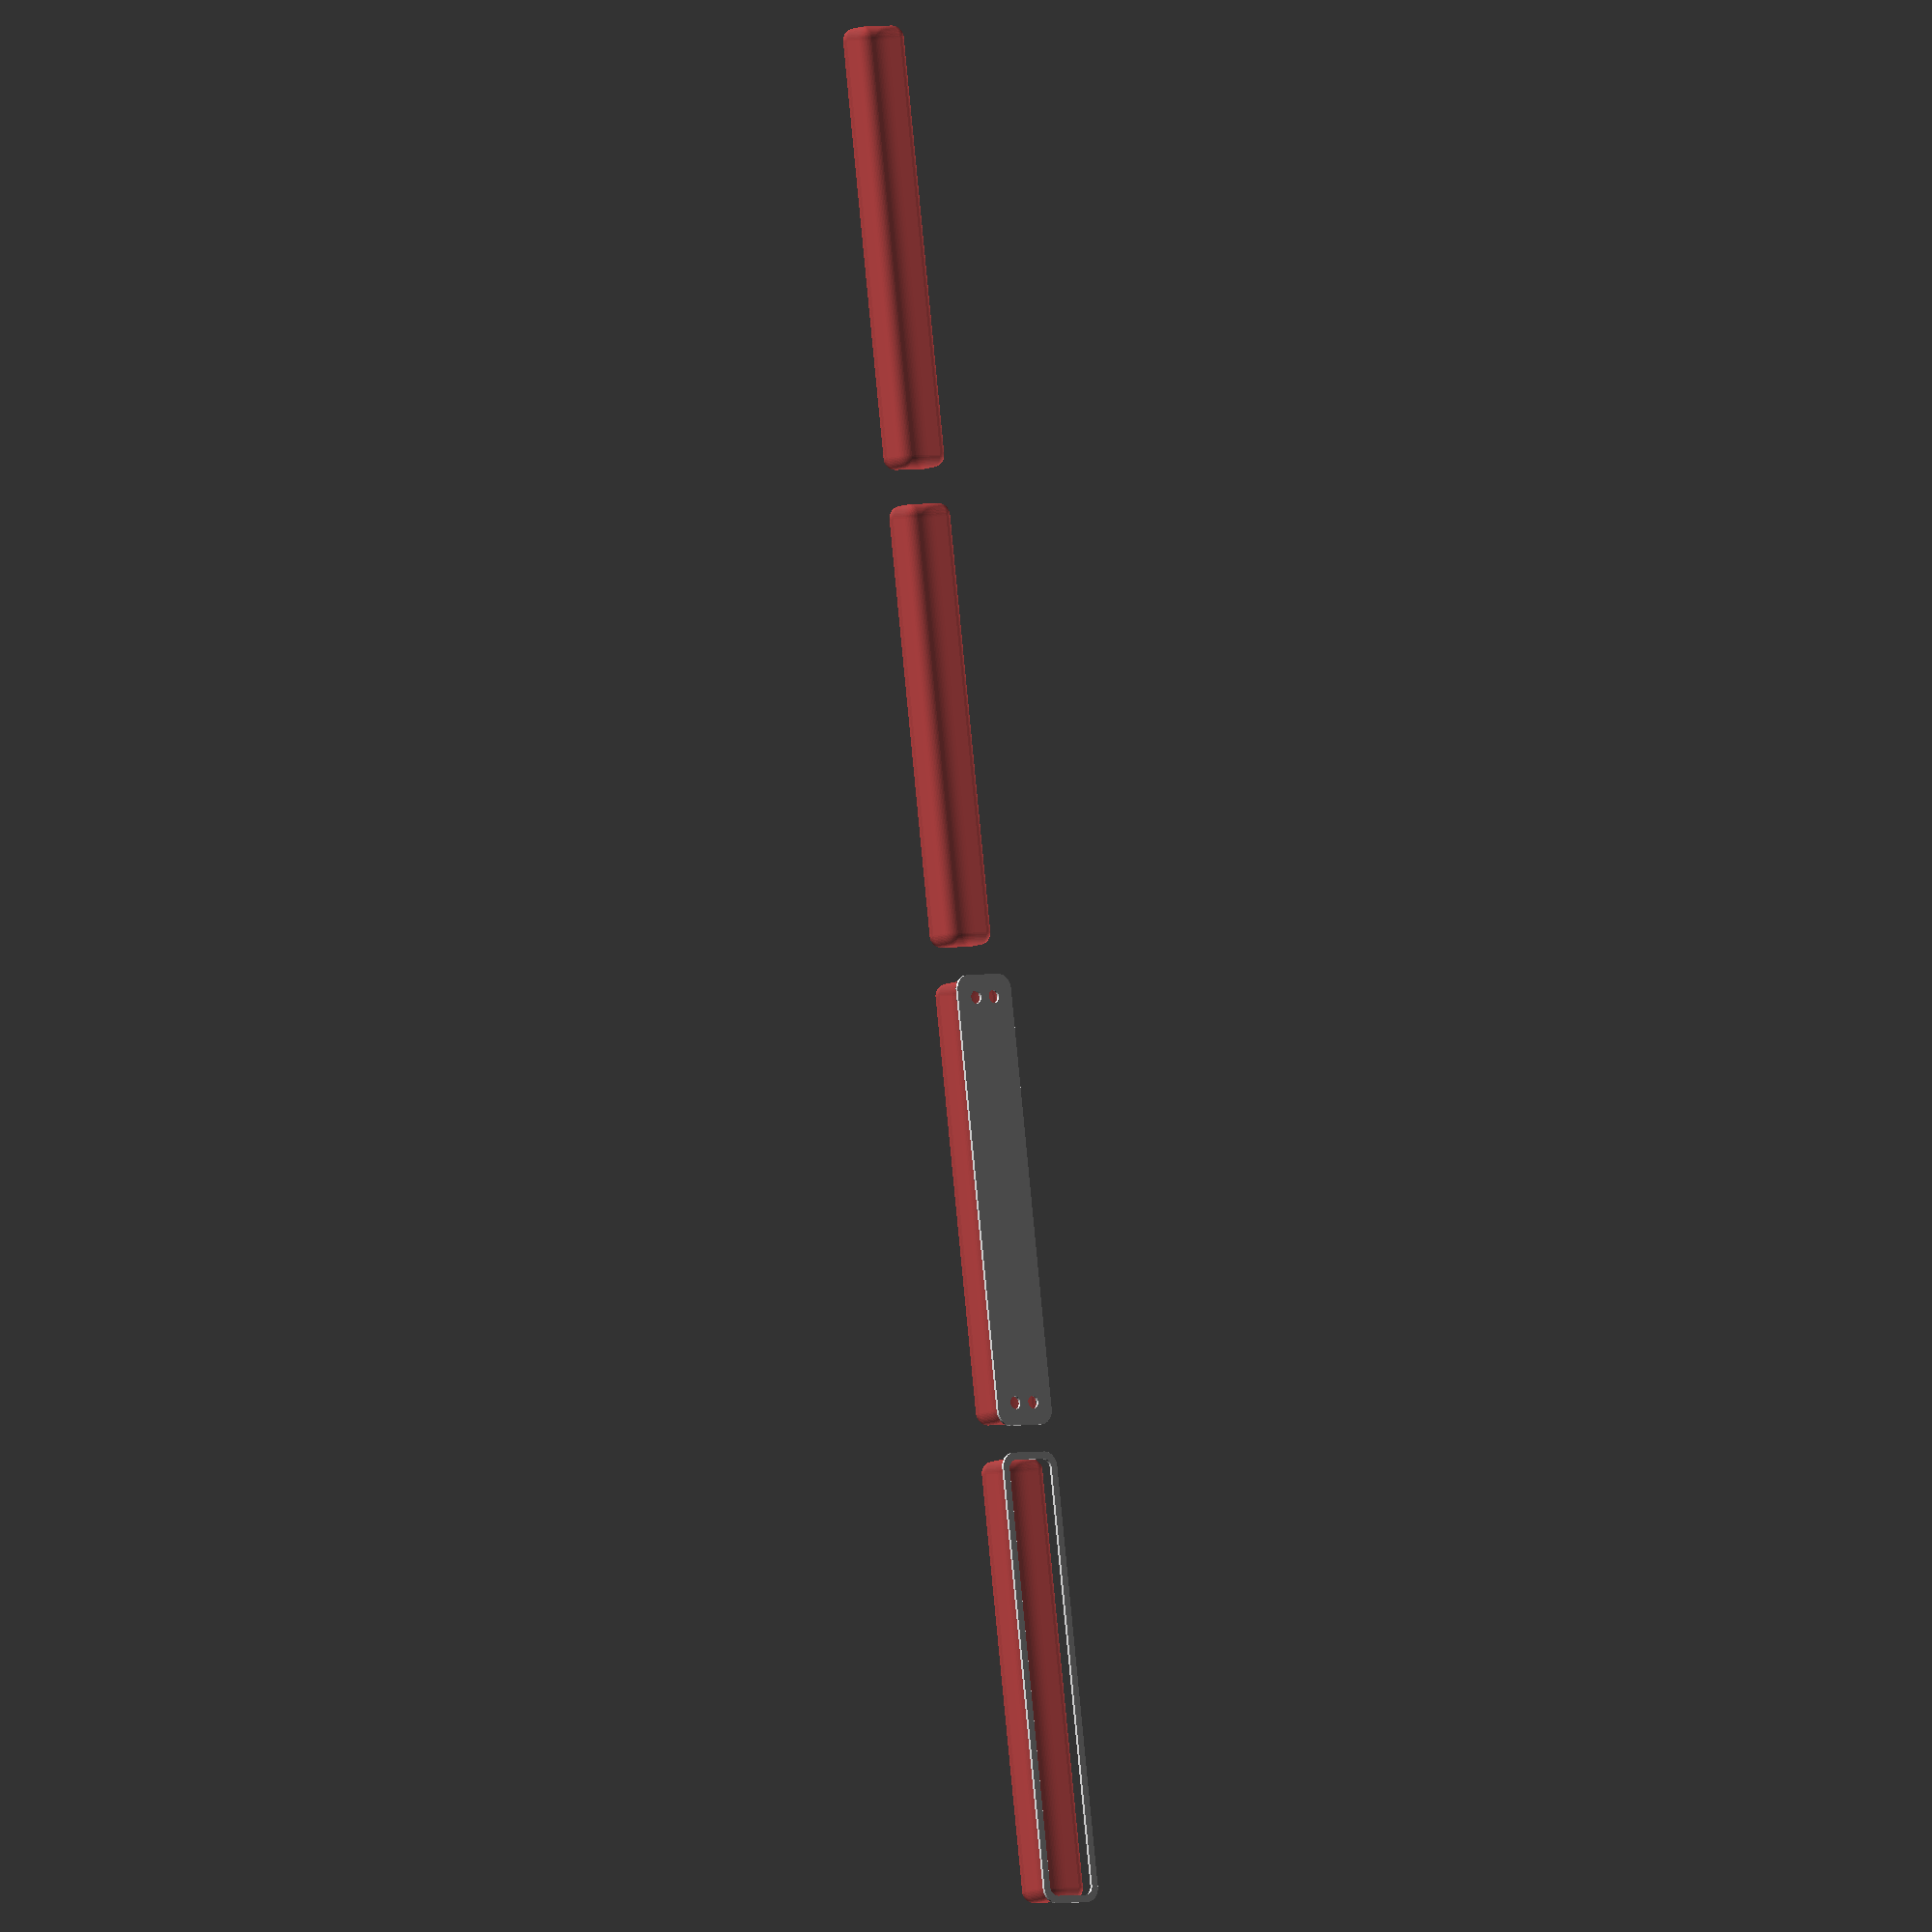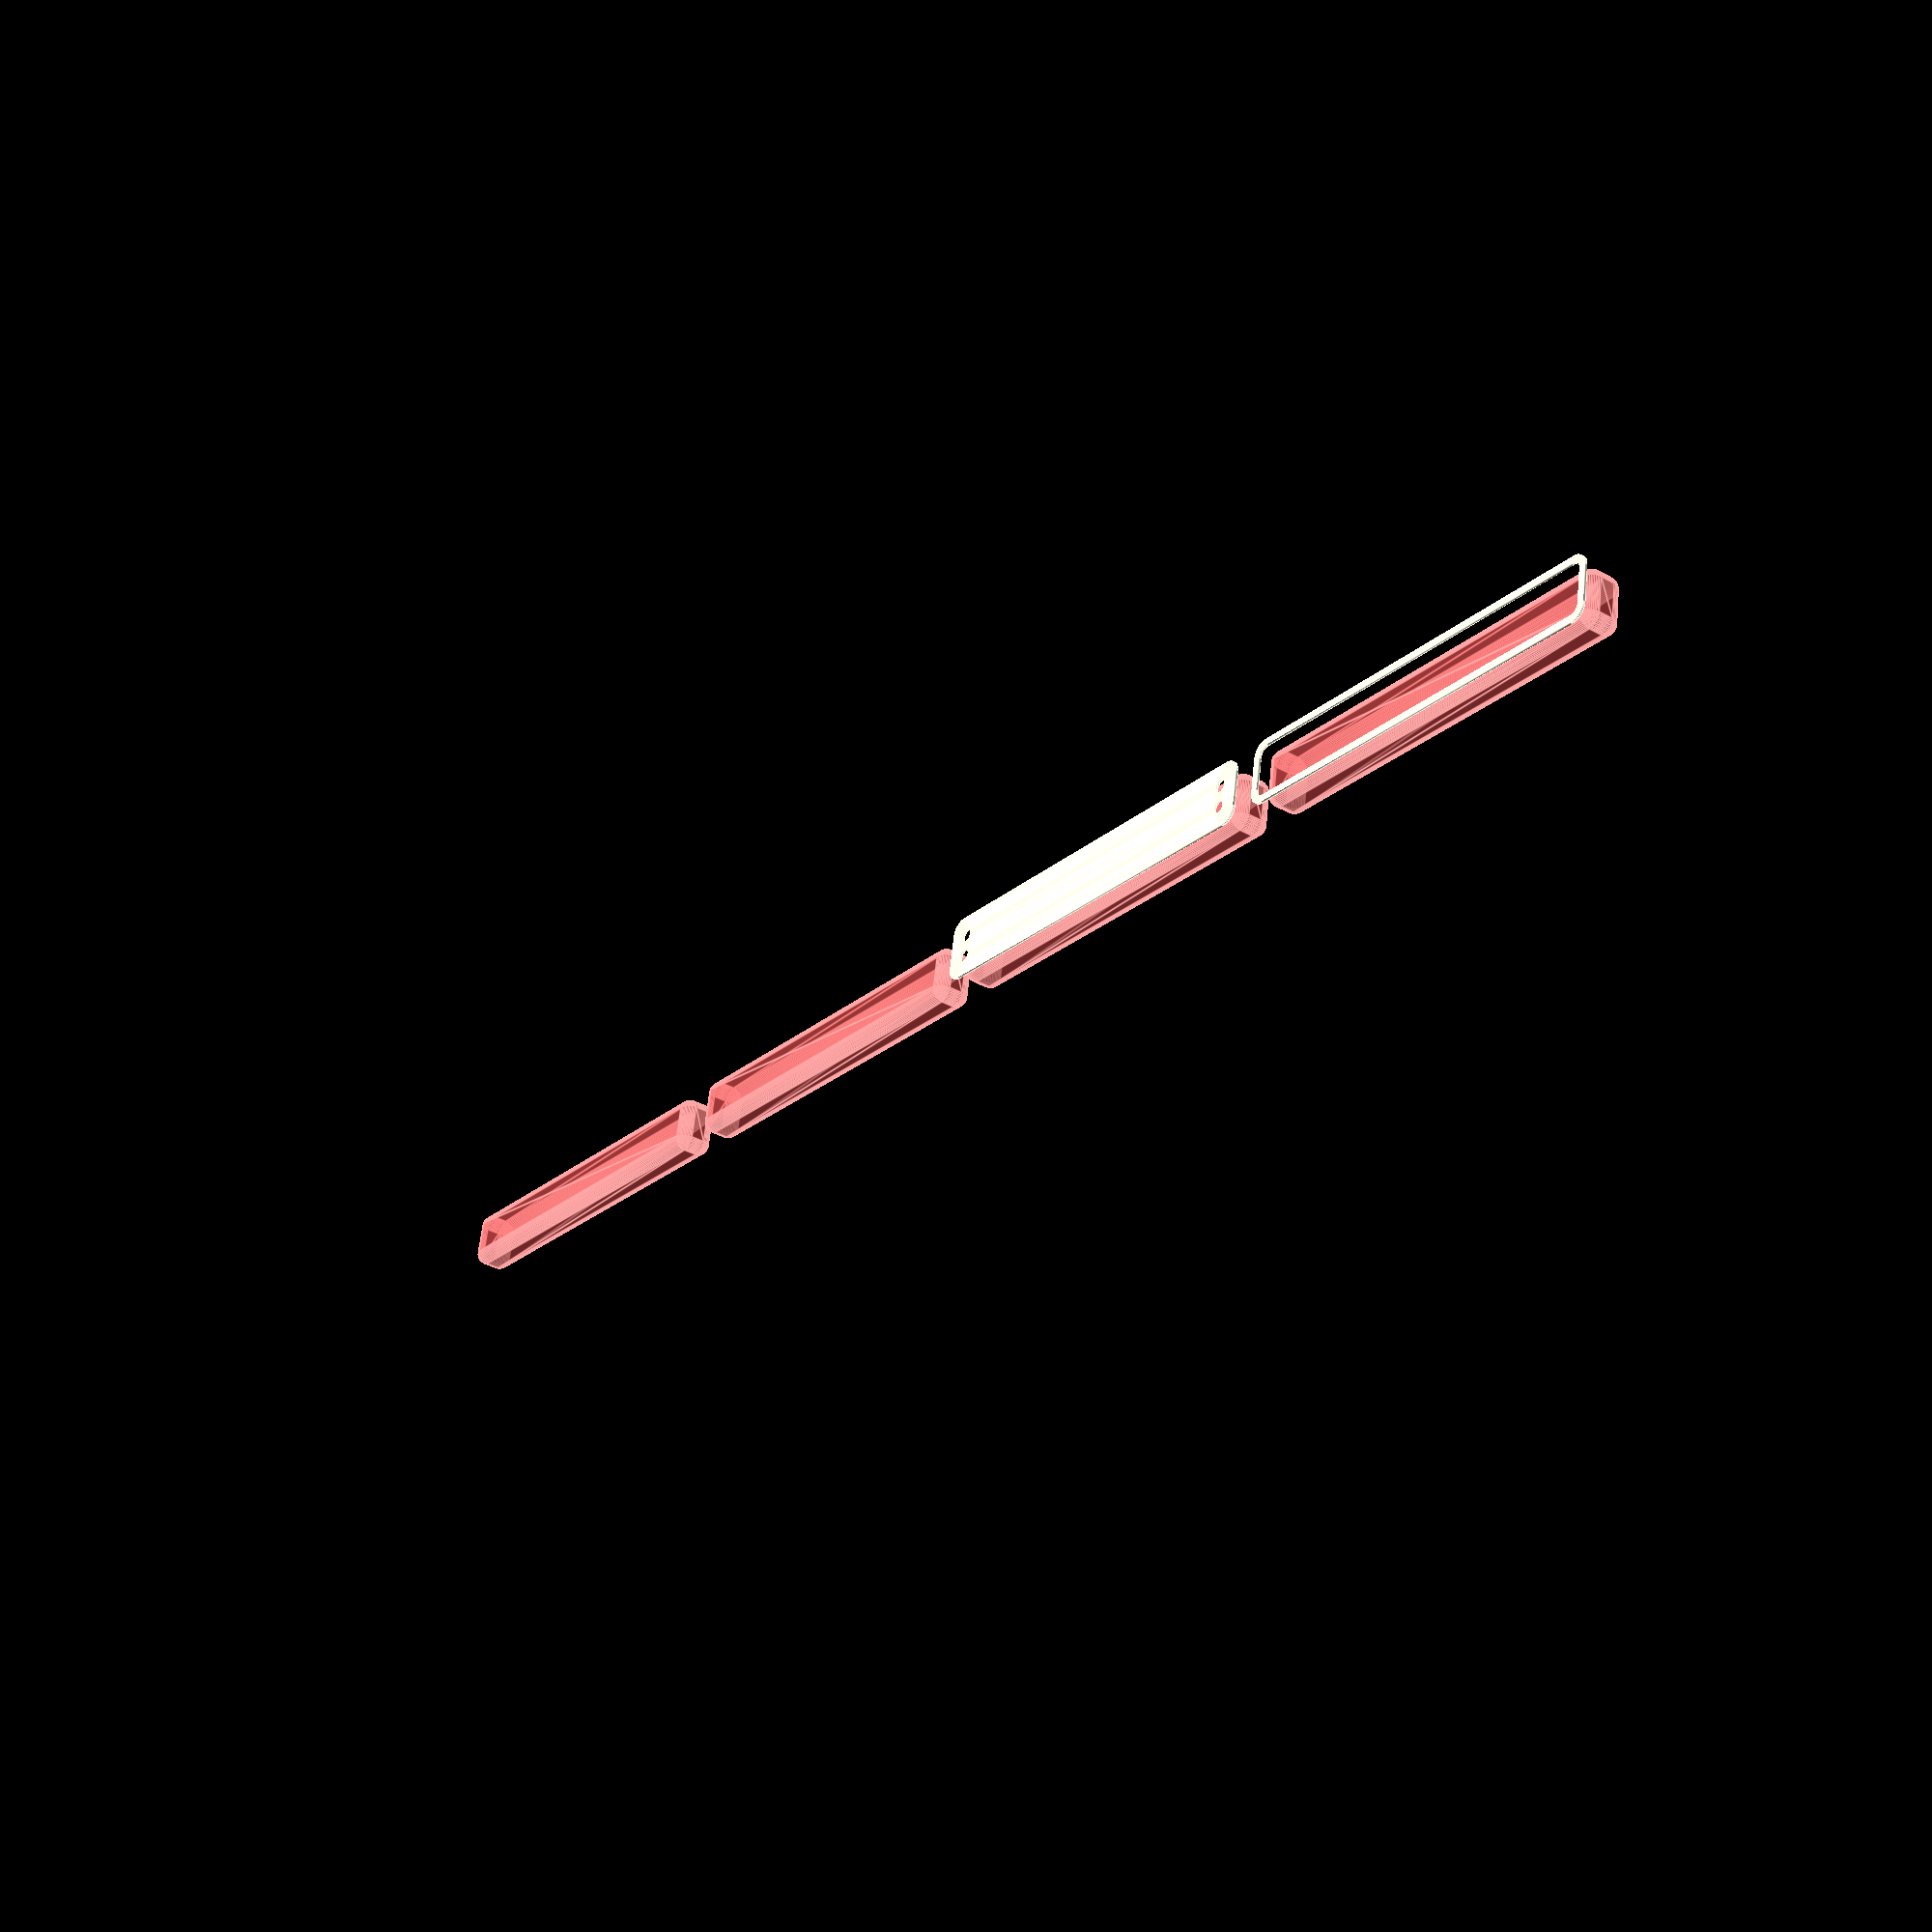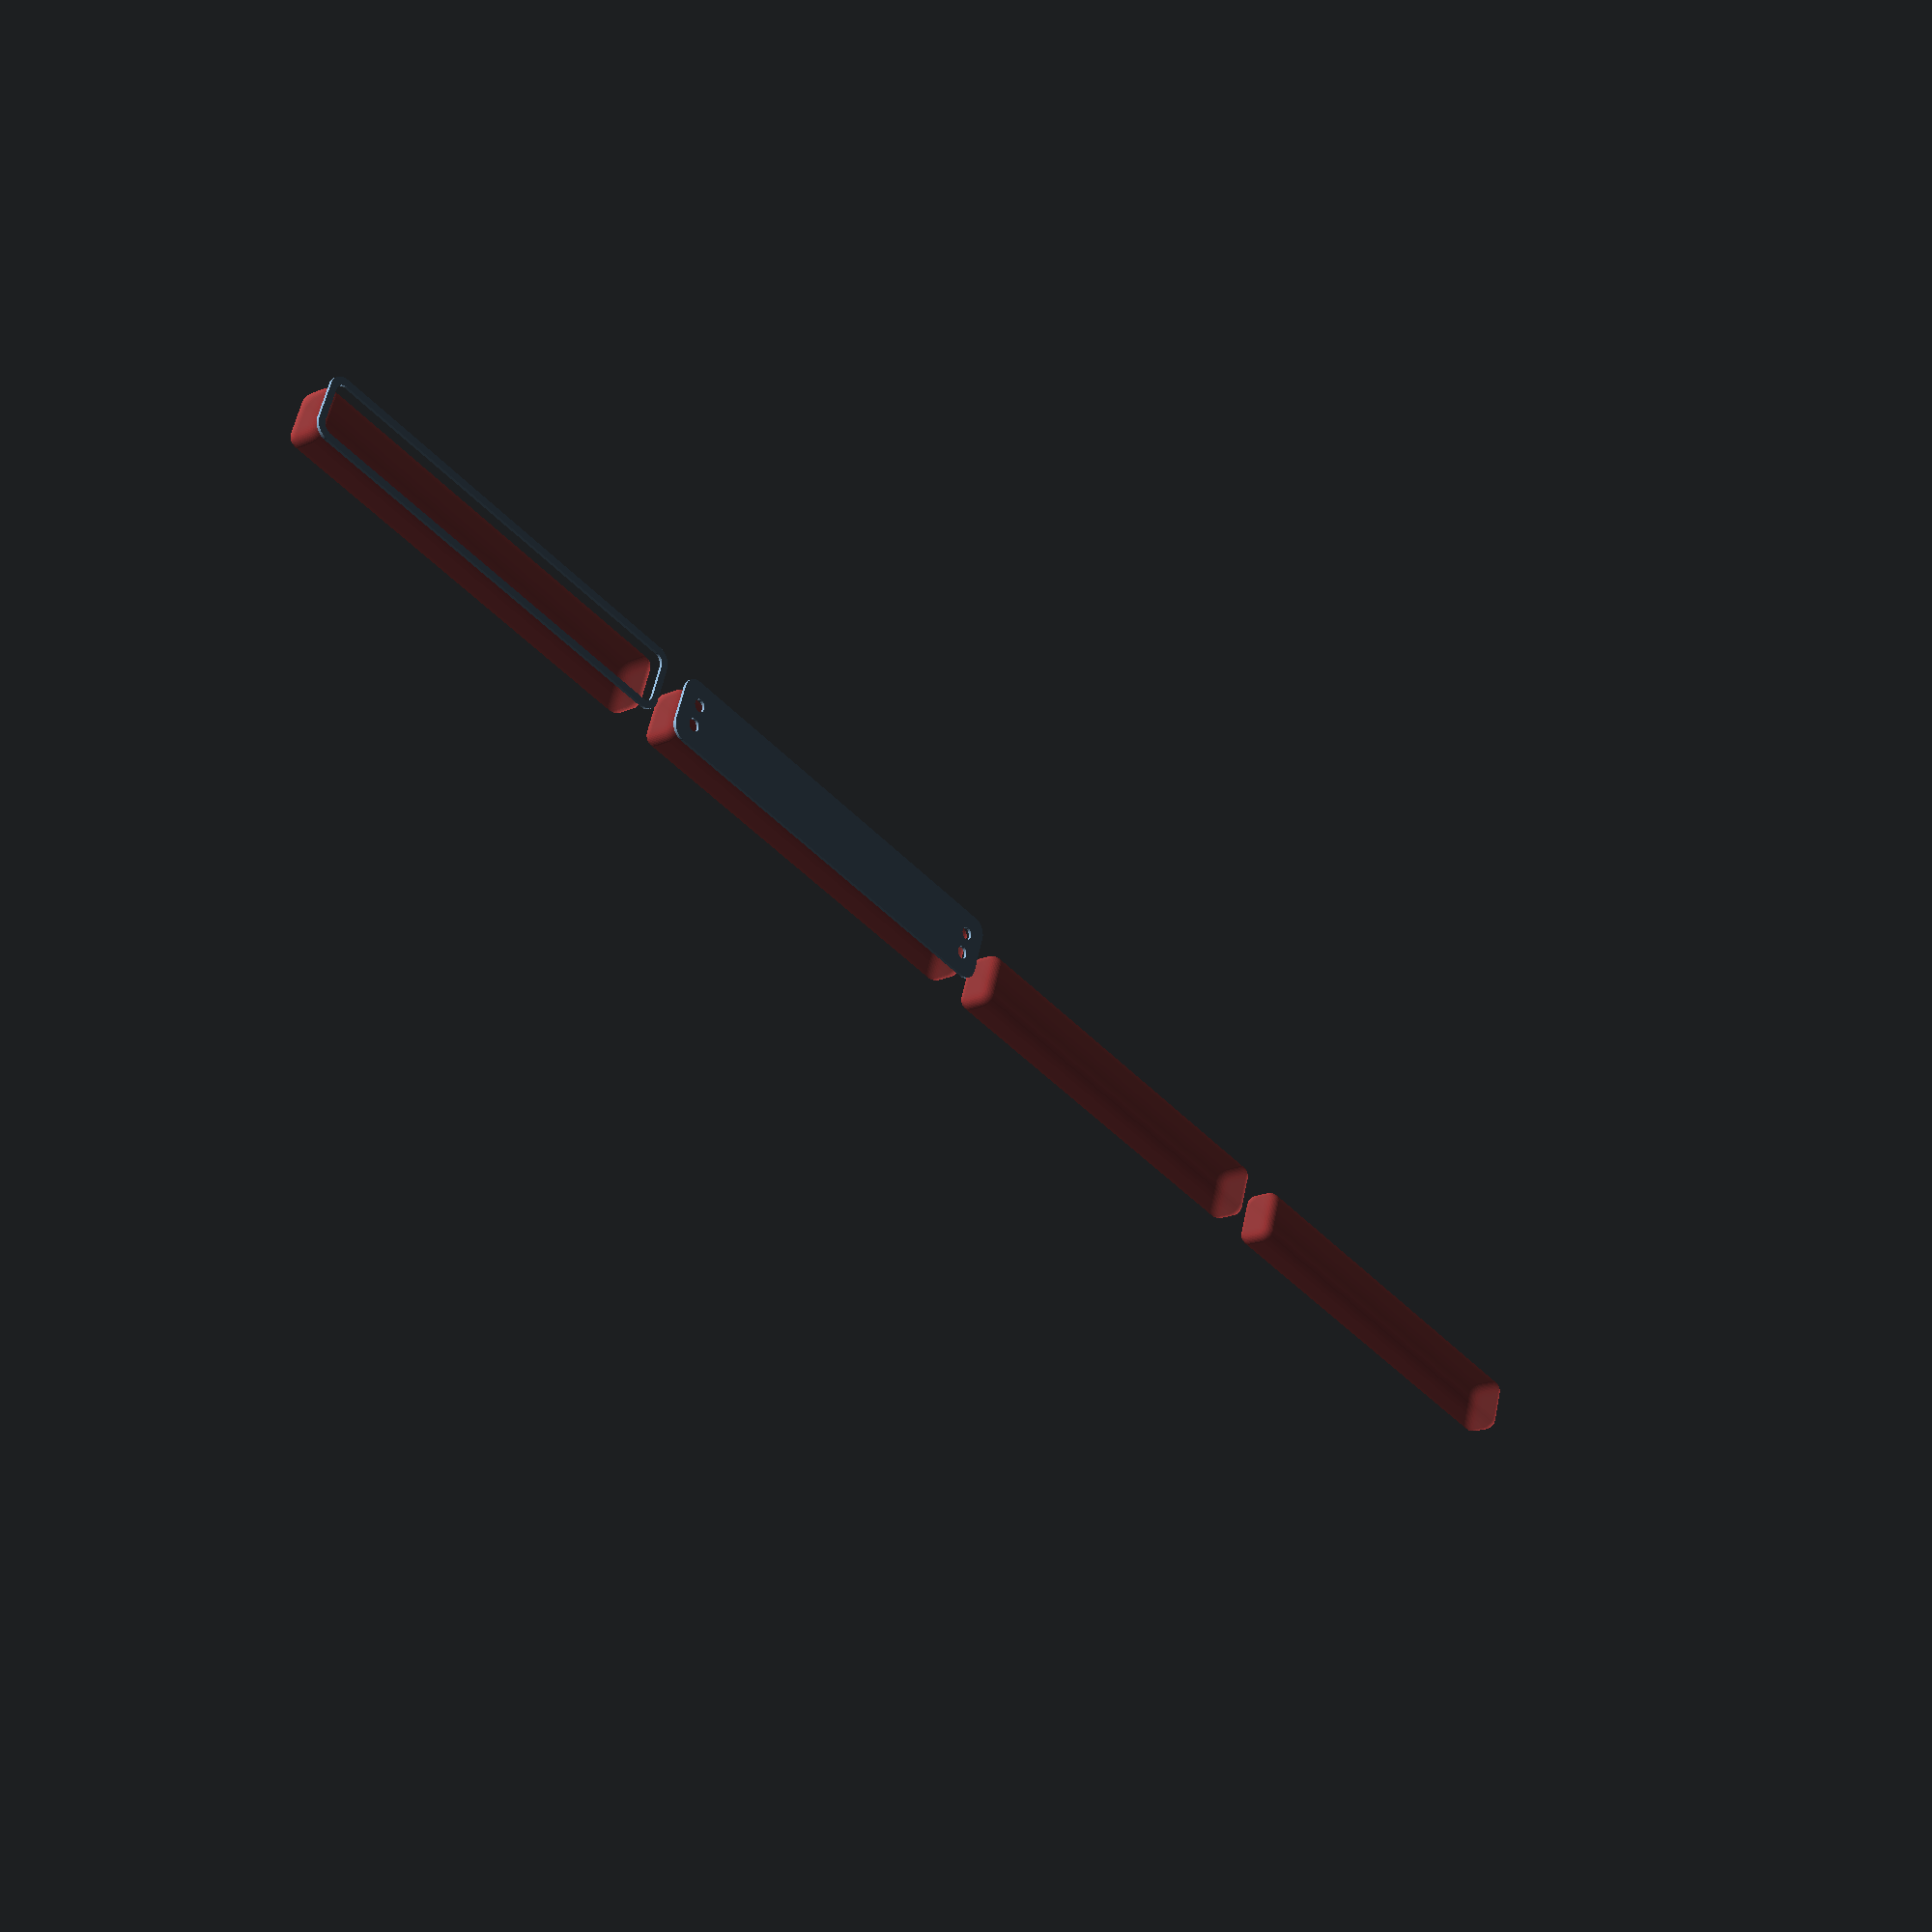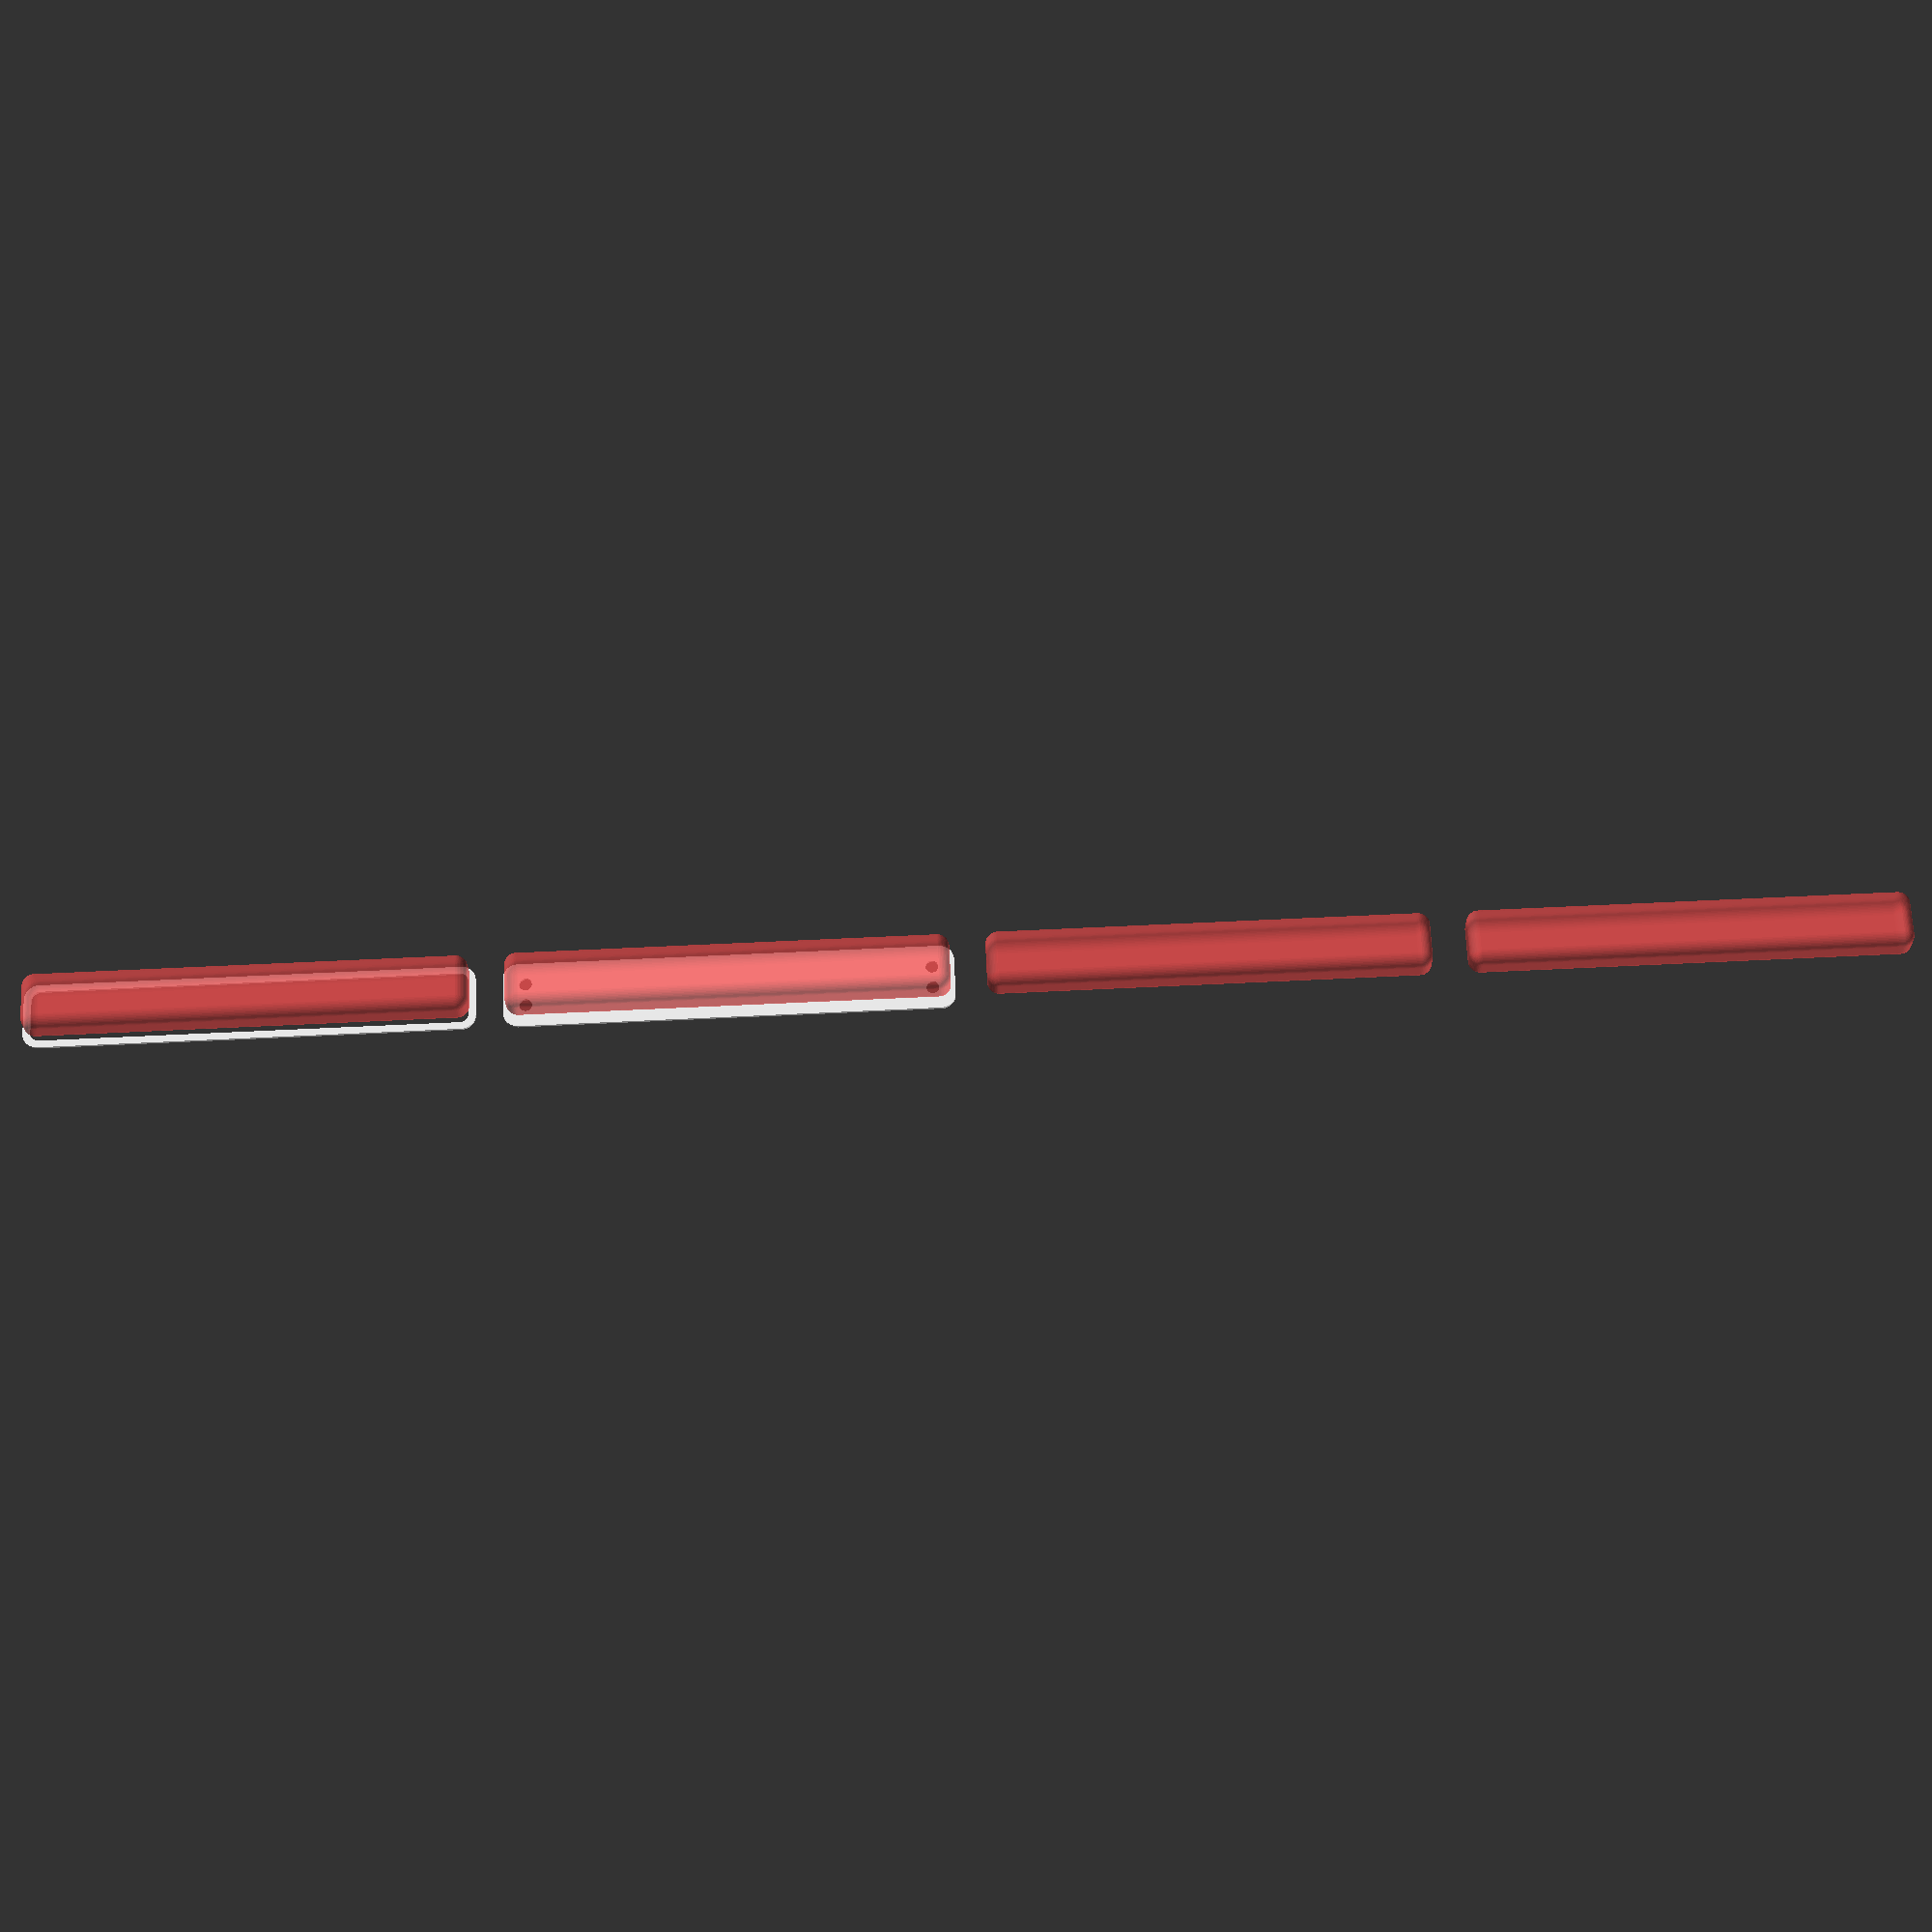
<openscad>
$fn = 50;


union() {
	translate(v = [0, 0, 0]) {
		projection() {
			intersection() {
				translate(v = [-500, -500, -4.5000000000]) {
					cube(size = [1000, 1000, 0.1000000000]);
				}
				difference() {
					union() {
						hull() {
							translate(v = [-6.2500000000, 70.0000000000, 0]) {
								cylinder(h = 12, r = 5);
							}
							translate(v = [6.2500000000, 70.0000000000, 0]) {
								cylinder(h = 12, r = 5);
							}
							translate(v = [-6.2500000000, -70.0000000000, 0]) {
								cylinder(h = 12, r = 5);
							}
							translate(v = [6.2500000000, -70.0000000000, 0]) {
								cylinder(h = 12, r = 5);
							}
						}
					}
					union() {
						translate(v = [-3.7500000000, -67.5000000000, 2]) {
							rotate(a = [0, 0, 0]) {
								difference() {
									union() {
										translate(v = [0, 0, -1.7000000000]) {
											cylinder(h = 1.7000000000, r1 = 1.5000000000, r2 = 2.4000000000);
										}
										cylinder(h = 250, r = 2.4000000000);
										translate(v = [0, 0, -6.0000000000]) {
											cylinder(h = 6, r = 1.5000000000);
										}
										translate(v = [0, 0, -6.0000000000]) {
											cylinder(h = 6, r = 1.8000000000);
										}
										translate(v = [0, 0, -6.0000000000]) {
											cylinder(h = 6, r = 1.5000000000);
										}
									}
									union();
								}
							}
						}
						translate(v = [3.7500000000, -67.5000000000, 2]) {
							rotate(a = [0, 0, 0]) {
								difference() {
									union() {
										translate(v = [0, 0, -1.7000000000]) {
											cylinder(h = 1.7000000000, r1 = 1.5000000000, r2 = 2.4000000000);
										}
										cylinder(h = 250, r = 2.4000000000);
										translate(v = [0, 0, -6.0000000000]) {
											cylinder(h = 6, r = 1.5000000000);
										}
										translate(v = [0, 0, -6.0000000000]) {
											cylinder(h = 6, r = 1.8000000000);
										}
										translate(v = [0, 0, -6.0000000000]) {
											cylinder(h = 6, r = 1.5000000000);
										}
									}
									union();
								}
							}
						}
						translate(v = [-3.7500000000, 67.5000000000, 2]) {
							rotate(a = [0, 0, 0]) {
								difference() {
									union() {
										translate(v = [0, 0, -1.7000000000]) {
											cylinder(h = 1.7000000000, r1 = 1.5000000000, r2 = 2.4000000000);
										}
										cylinder(h = 250, r = 2.4000000000);
										translate(v = [0, 0, -6.0000000000]) {
											cylinder(h = 6, r = 1.5000000000);
										}
										translate(v = [0, 0, -6.0000000000]) {
											cylinder(h = 6, r = 1.8000000000);
										}
										translate(v = [0, 0, -6.0000000000]) {
											cylinder(h = 6, r = 1.5000000000);
										}
									}
									union();
								}
							}
						}
						translate(v = [3.7500000000, 67.5000000000, 2]) {
							rotate(a = [0, 0, 0]) {
								difference() {
									union() {
										translate(v = [0, 0, -1.7000000000]) {
											cylinder(h = 1.7000000000, r1 = 1.5000000000, r2 = 2.4000000000);
										}
										cylinder(h = 250, r = 2.4000000000);
										translate(v = [0, 0, -6.0000000000]) {
											cylinder(h = 6, r = 1.5000000000);
										}
										translate(v = [0, 0, -6.0000000000]) {
											cylinder(h = 6, r = 1.8000000000);
										}
										translate(v = [0, 0, -6.0000000000]) {
											cylinder(h = 6, r = 1.5000000000);
										}
									}
									union();
								}
							}
						}
						translate(v = [0, 0, 3]) {
							#hull() {
								union() {
									translate(v = [-5.7500000000, 69.5000000000, 4]) {
										cylinder(h = 5, r = 4);
									}
									translate(v = [-5.7500000000, 69.5000000000, 4]) {
										sphere(r = 4);
									}
									translate(v = [-5.7500000000, 69.5000000000, 9]) {
										sphere(r = 4);
									}
								}
								union() {
									translate(v = [5.7500000000, 69.5000000000, 4]) {
										cylinder(h = 5, r = 4);
									}
									translate(v = [5.7500000000, 69.5000000000, 4]) {
										sphere(r = 4);
									}
									translate(v = [5.7500000000, 69.5000000000, 9]) {
										sphere(r = 4);
									}
								}
								union() {
									translate(v = [-5.7500000000, -69.5000000000, 4]) {
										cylinder(h = 5, r = 4);
									}
									translate(v = [-5.7500000000, -69.5000000000, 4]) {
										sphere(r = 4);
									}
									translate(v = [-5.7500000000, -69.5000000000, 9]) {
										sphere(r = 4);
									}
								}
								union() {
									translate(v = [5.7500000000, -69.5000000000, 4]) {
										cylinder(h = 5, r = 4);
									}
									translate(v = [5.7500000000, -69.5000000000, 4]) {
										sphere(r = 4);
									}
									translate(v = [5.7500000000, -69.5000000000, 9]) {
										sphere(r = 4);
									}
								}
							}
						}
					}
				}
			}
		}
	}
	translate(v = [0, 159, 0]) {
		projection() {
			intersection() {
				translate(v = [-500, -500, -1.5000000000]) {
					cube(size = [1000, 1000, 0.1000000000]);
				}
				difference() {
					union() {
						hull() {
							translate(v = [-6.2500000000, 70.0000000000, 0]) {
								cylinder(h = 12, r = 5);
							}
							translate(v = [6.2500000000, 70.0000000000, 0]) {
								cylinder(h = 12, r = 5);
							}
							translate(v = [-6.2500000000, -70.0000000000, 0]) {
								cylinder(h = 12, r = 5);
							}
							translate(v = [6.2500000000, -70.0000000000, 0]) {
								cylinder(h = 12, r = 5);
							}
						}
					}
					union() {
						translate(v = [-3.7500000000, -67.5000000000, 2]) {
							rotate(a = [0, 0, 0]) {
								difference() {
									union() {
										translate(v = [0, 0, -1.7000000000]) {
											cylinder(h = 1.7000000000, r1 = 1.5000000000, r2 = 2.4000000000);
										}
										cylinder(h = 250, r = 2.4000000000);
										translate(v = [0, 0, -6.0000000000]) {
											cylinder(h = 6, r = 1.5000000000);
										}
										translate(v = [0, 0, -6.0000000000]) {
											cylinder(h = 6, r = 1.8000000000);
										}
										translate(v = [0, 0, -6.0000000000]) {
											cylinder(h = 6, r = 1.5000000000);
										}
									}
									union();
								}
							}
						}
						translate(v = [3.7500000000, -67.5000000000, 2]) {
							rotate(a = [0, 0, 0]) {
								difference() {
									union() {
										translate(v = [0, 0, -1.7000000000]) {
											cylinder(h = 1.7000000000, r1 = 1.5000000000, r2 = 2.4000000000);
										}
										cylinder(h = 250, r = 2.4000000000);
										translate(v = [0, 0, -6.0000000000]) {
											cylinder(h = 6, r = 1.5000000000);
										}
										translate(v = [0, 0, -6.0000000000]) {
											cylinder(h = 6, r = 1.8000000000);
										}
										translate(v = [0, 0, -6.0000000000]) {
											cylinder(h = 6, r = 1.5000000000);
										}
									}
									union();
								}
							}
						}
						translate(v = [-3.7500000000, 67.5000000000, 2]) {
							rotate(a = [0, 0, 0]) {
								difference() {
									union() {
										translate(v = [0, 0, -1.7000000000]) {
											cylinder(h = 1.7000000000, r1 = 1.5000000000, r2 = 2.4000000000);
										}
										cylinder(h = 250, r = 2.4000000000);
										translate(v = [0, 0, -6.0000000000]) {
											cylinder(h = 6, r = 1.5000000000);
										}
										translate(v = [0, 0, -6.0000000000]) {
											cylinder(h = 6, r = 1.8000000000);
										}
										translate(v = [0, 0, -6.0000000000]) {
											cylinder(h = 6, r = 1.5000000000);
										}
									}
									union();
								}
							}
						}
						translate(v = [3.7500000000, 67.5000000000, 2]) {
							rotate(a = [0, 0, 0]) {
								difference() {
									union() {
										translate(v = [0, 0, -1.7000000000]) {
											cylinder(h = 1.7000000000, r1 = 1.5000000000, r2 = 2.4000000000);
										}
										cylinder(h = 250, r = 2.4000000000);
										translate(v = [0, 0, -6.0000000000]) {
											cylinder(h = 6, r = 1.5000000000);
										}
										translate(v = [0, 0, -6.0000000000]) {
											cylinder(h = 6, r = 1.8000000000);
										}
										translate(v = [0, 0, -6.0000000000]) {
											cylinder(h = 6, r = 1.5000000000);
										}
									}
									union();
								}
							}
						}
						translate(v = [0, 0, 3]) {
							#hull() {
								union() {
									translate(v = [-5.7500000000, 69.5000000000, 4]) {
										cylinder(h = 5, r = 4);
									}
									translate(v = [-5.7500000000, 69.5000000000, 4]) {
										sphere(r = 4);
									}
									translate(v = [-5.7500000000, 69.5000000000, 9]) {
										sphere(r = 4);
									}
								}
								union() {
									translate(v = [5.7500000000, 69.5000000000, 4]) {
										cylinder(h = 5, r = 4);
									}
									translate(v = [5.7500000000, 69.5000000000, 4]) {
										sphere(r = 4);
									}
									translate(v = [5.7500000000, 69.5000000000, 9]) {
										sphere(r = 4);
									}
								}
								union() {
									translate(v = [-5.7500000000, -69.5000000000, 4]) {
										cylinder(h = 5, r = 4);
									}
									translate(v = [-5.7500000000, -69.5000000000, 4]) {
										sphere(r = 4);
									}
									translate(v = [-5.7500000000, -69.5000000000, 9]) {
										sphere(r = 4);
									}
								}
								union() {
									translate(v = [5.7500000000, -69.5000000000, 4]) {
										cylinder(h = 5, r = 4);
									}
									translate(v = [5.7500000000, -69.5000000000, 4]) {
										sphere(r = 4);
									}
									translate(v = [5.7500000000, -69.5000000000, 9]) {
										sphere(r = 4);
									}
								}
							}
						}
					}
				}
			}
		}
	}
	translate(v = [0, 318, 0]) {
		projection() {
			intersection() {
				translate(v = [-500, -500, 1.5000000000]) {
					cube(size = [1000, 1000, 0.1000000000]);
				}
				difference() {
					union() {
						hull() {
							translate(v = [-6.2500000000, 70.0000000000, 0]) {
								cylinder(h = 12, r = 5);
							}
							translate(v = [6.2500000000, 70.0000000000, 0]) {
								cylinder(h = 12, r = 5);
							}
							translate(v = [-6.2500000000, -70.0000000000, 0]) {
								cylinder(h = 12, r = 5);
							}
							translate(v = [6.2500000000, -70.0000000000, 0]) {
								cylinder(h = 12, r = 5);
							}
						}
					}
					union() {
						translate(v = [-3.7500000000, -67.5000000000, 2]) {
							rotate(a = [0, 0, 0]) {
								difference() {
									union() {
										translate(v = [0, 0, -1.7000000000]) {
											cylinder(h = 1.7000000000, r1 = 1.5000000000, r2 = 2.4000000000);
										}
										cylinder(h = 250, r = 2.4000000000);
										translate(v = [0, 0, -6.0000000000]) {
											cylinder(h = 6, r = 1.5000000000);
										}
										translate(v = [0, 0, -6.0000000000]) {
											cylinder(h = 6, r = 1.8000000000);
										}
										translate(v = [0, 0, -6.0000000000]) {
											cylinder(h = 6, r = 1.5000000000);
										}
									}
									union();
								}
							}
						}
						translate(v = [3.7500000000, -67.5000000000, 2]) {
							rotate(a = [0, 0, 0]) {
								difference() {
									union() {
										translate(v = [0, 0, -1.7000000000]) {
											cylinder(h = 1.7000000000, r1 = 1.5000000000, r2 = 2.4000000000);
										}
										cylinder(h = 250, r = 2.4000000000);
										translate(v = [0, 0, -6.0000000000]) {
											cylinder(h = 6, r = 1.5000000000);
										}
										translate(v = [0, 0, -6.0000000000]) {
											cylinder(h = 6, r = 1.8000000000);
										}
										translate(v = [0, 0, -6.0000000000]) {
											cylinder(h = 6, r = 1.5000000000);
										}
									}
									union();
								}
							}
						}
						translate(v = [-3.7500000000, 67.5000000000, 2]) {
							rotate(a = [0, 0, 0]) {
								difference() {
									union() {
										translate(v = [0, 0, -1.7000000000]) {
											cylinder(h = 1.7000000000, r1 = 1.5000000000, r2 = 2.4000000000);
										}
										cylinder(h = 250, r = 2.4000000000);
										translate(v = [0, 0, -6.0000000000]) {
											cylinder(h = 6, r = 1.5000000000);
										}
										translate(v = [0, 0, -6.0000000000]) {
											cylinder(h = 6, r = 1.8000000000);
										}
										translate(v = [0, 0, -6.0000000000]) {
											cylinder(h = 6, r = 1.5000000000);
										}
									}
									union();
								}
							}
						}
						translate(v = [3.7500000000, 67.5000000000, 2]) {
							rotate(a = [0, 0, 0]) {
								difference() {
									union() {
										translate(v = [0, 0, -1.7000000000]) {
											cylinder(h = 1.7000000000, r1 = 1.5000000000, r2 = 2.4000000000);
										}
										cylinder(h = 250, r = 2.4000000000);
										translate(v = [0, 0, -6.0000000000]) {
											cylinder(h = 6, r = 1.5000000000);
										}
										translate(v = [0, 0, -6.0000000000]) {
											cylinder(h = 6, r = 1.8000000000);
										}
										translate(v = [0, 0, -6.0000000000]) {
											cylinder(h = 6, r = 1.5000000000);
										}
									}
									union();
								}
							}
						}
						translate(v = [0, 0, 3]) {
							#hull() {
								union() {
									translate(v = [-5.7500000000, 69.5000000000, 4]) {
										cylinder(h = 5, r = 4);
									}
									translate(v = [-5.7500000000, 69.5000000000, 4]) {
										sphere(r = 4);
									}
									translate(v = [-5.7500000000, 69.5000000000, 9]) {
										sphere(r = 4);
									}
								}
								union() {
									translate(v = [5.7500000000, 69.5000000000, 4]) {
										cylinder(h = 5, r = 4);
									}
									translate(v = [5.7500000000, 69.5000000000, 4]) {
										sphere(r = 4);
									}
									translate(v = [5.7500000000, 69.5000000000, 9]) {
										sphere(r = 4);
									}
								}
								union() {
									translate(v = [-5.7500000000, -69.5000000000, 4]) {
										cylinder(h = 5, r = 4);
									}
									translate(v = [-5.7500000000, -69.5000000000, 4]) {
										sphere(r = 4);
									}
									translate(v = [-5.7500000000, -69.5000000000, 9]) {
										sphere(r = 4);
									}
								}
								union() {
									translate(v = [5.7500000000, -69.5000000000, 4]) {
										cylinder(h = 5, r = 4);
									}
									translate(v = [5.7500000000, -69.5000000000, 4]) {
										sphere(r = 4);
									}
									translate(v = [5.7500000000, -69.5000000000, 9]) {
										sphere(r = 4);
									}
								}
							}
						}
					}
				}
			}
		}
	}
	translate(v = [0, 477, 0]) {
		projection() {
			intersection() {
				translate(v = [-500, -500, 4.5000000000]) {
					cube(size = [1000, 1000, 0.1000000000]);
				}
				difference() {
					union() {
						hull() {
							translate(v = [-6.2500000000, 70.0000000000, 0]) {
								cylinder(h = 12, r = 5);
							}
							translate(v = [6.2500000000, 70.0000000000, 0]) {
								cylinder(h = 12, r = 5);
							}
							translate(v = [-6.2500000000, -70.0000000000, 0]) {
								cylinder(h = 12, r = 5);
							}
							translate(v = [6.2500000000, -70.0000000000, 0]) {
								cylinder(h = 12, r = 5);
							}
						}
					}
					union() {
						translate(v = [-3.7500000000, -67.5000000000, 2]) {
							rotate(a = [0, 0, 0]) {
								difference() {
									union() {
										translate(v = [0, 0, -1.7000000000]) {
											cylinder(h = 1.7000000000, r1 = 1.5000000000, r2 = 2.4000000000);
										}
										cylinder(h = 250, r = 2.4000000000);
										translate(v = [0, 0, -6.0000000000]) {
											cylinder(h = 6, r = 1.5000000000);
										}
										translate(v = [0, 0, -6.0000000000]) {
											cylinder(h = 6, r = 1.8000000000);
										}
										translate(v = [0, 0, -6.0000000000]) {
											cylinder(h = 6, r = 1.5000000000);
										}
									}
									union();
								}
							}
						}
						translate(v = [3.7500000000, -67.5000000000, 2]) {
							rotate(a = [0, 0, 0]) {
								difference() {
									union() {
										translate(v = [0, 0, -1.7000000000]) {
											cylinder(h = 1.7000000000, r1 = 1.5000000000, r2 = 2.4000000000);
										}
										cylinder(h = 250, r = 2.4000000000);
										translate(v = [0, 0, -6.0000000000]) {
											cylinder(h = 6, r = 1.5000000000);
										}
										translate(v = [0, 0, -6.0000000000]) {
											cylinder(h = 6, r = 1.8000000000);
										}
										translate(v = [0, 0, -6.0000000000]) {
											cylinder(h = 6, r = 1.5000000000);
										}
									}
									union();
								}
							}
						}
						translate(v = [-3.7500000000, 67.5000000000, 2]) {
							rotate(a = [0, 0, 0]) {
								difference() {
									union() {
										translate(v = [0, 0, -1.7000000000]) {
											cylinder(h = 1.7000000000, r1 = 1.5000000000, r2 = 2.4000000000);
										}
										cylinder(h = 250, r = 2.4000000000);
										translate(v = [0, 0, -6.0000000000]) {
											cylinder(h = 6, r = 1.5000000000);
										}
										translate(v = [0, 0, -6.0000000000]) {
											cylinder(h = 6, r = 1.8000000000);
										}
										translate(v = [0, 0, -6.0000000000]) {
											cylinder(h = 6, r = 1.5000000000);
										}
									}
									union();
								}
							}
						}
						translate(v = [3.7500000000, 67.5000000000, 2]) {
							rotate(a = [0, 0, 0]) {
								difference() {
									union() {
										translate(v = [0, 0, -1.7000000000]) {
											cylinder(h = 1.7000000000, r1 = 1.5000000000, r2 = 2.4000000000);
										}
										cylinder(h = 250, r = 2.4000000000);
										translate(v = [0, 0, -6.0000000000]) {
											cylinder(h = 6, r = 1.5000000000);
										}
										translate(v = [0, 0, -6.0000000000]) {
											cylinder(h = 6, r = 1.8000000000);
										}
										translate(v = [0, 0, -6.0000000000]) {
											cylinder(h = 6, r = 1.5000000000);
										}
									}
									union();
								}
							}
						}
						translate(v = [0, 0, 3]) {
							#hull() {
								union() {
									translate(v = [-5.7500000000, 69.5000000000, 4]) {
										cylinder(h = 5, r = 4);
									}
									translate(v = [-5.7500000000, 69.5000000000, 4]) {
										sphere(r = 4);
									}
									translate(v = [-5.7500000000, 69.5000000000, 9]) {
										sphere(r = 4);
									}
								}
								union() {
									translate(v = [5.7500000000, 69.5000000000, 4]) {
										cylinder(h = 5, r = 4);
									}
									translate(v = [5.7500000000, 69.5000000000, 4]) {
										sphere(r = 4);
									}
									translate(v = [5.7500000000, 69.5000000000, 9]) {
										sphere(r = 4);
									}
								}
								union() {
									translate(v = [-5.7500000000, -69.5000000000, 4]) {
										cylinder(h = 5, r = 4);
									}
									translate(v = [-5.7500000000, -69.5000000000, 4]) {
										sphere(r = 4);
									}
									translate(v = [-5.7500000000, -69.5000000000, 9]) {
										sphere(r = 4);
									}
								}
								union() {
									translate(v = [5.7500000000, -69.5000000000, 4]) {
										cylinder(h = 5, r = 4);
									}
									translate(v = [5.7500000000, -69.5000000000, 4]) {
										sphere(r = 4);
									}
									translate(v = [5.7500000000, -69.5000000000, 9]) {
										sphere(r = 4);
									}
								}
							}
						}
					}
				}
			}
		}
	}
}
</openscad>
<views>
elev=8.6 azim=187.0 roll=142.0 proj=o view=wireframe
elev=36.8 azim=259.9 roll=234.0 proj=p view=edges
elev=198.0 azim=251.6 roll=49.4 proj=p view=solid
elev=204.4 azim=87.5 roll=179.4 proj=p view=solid
</views>
